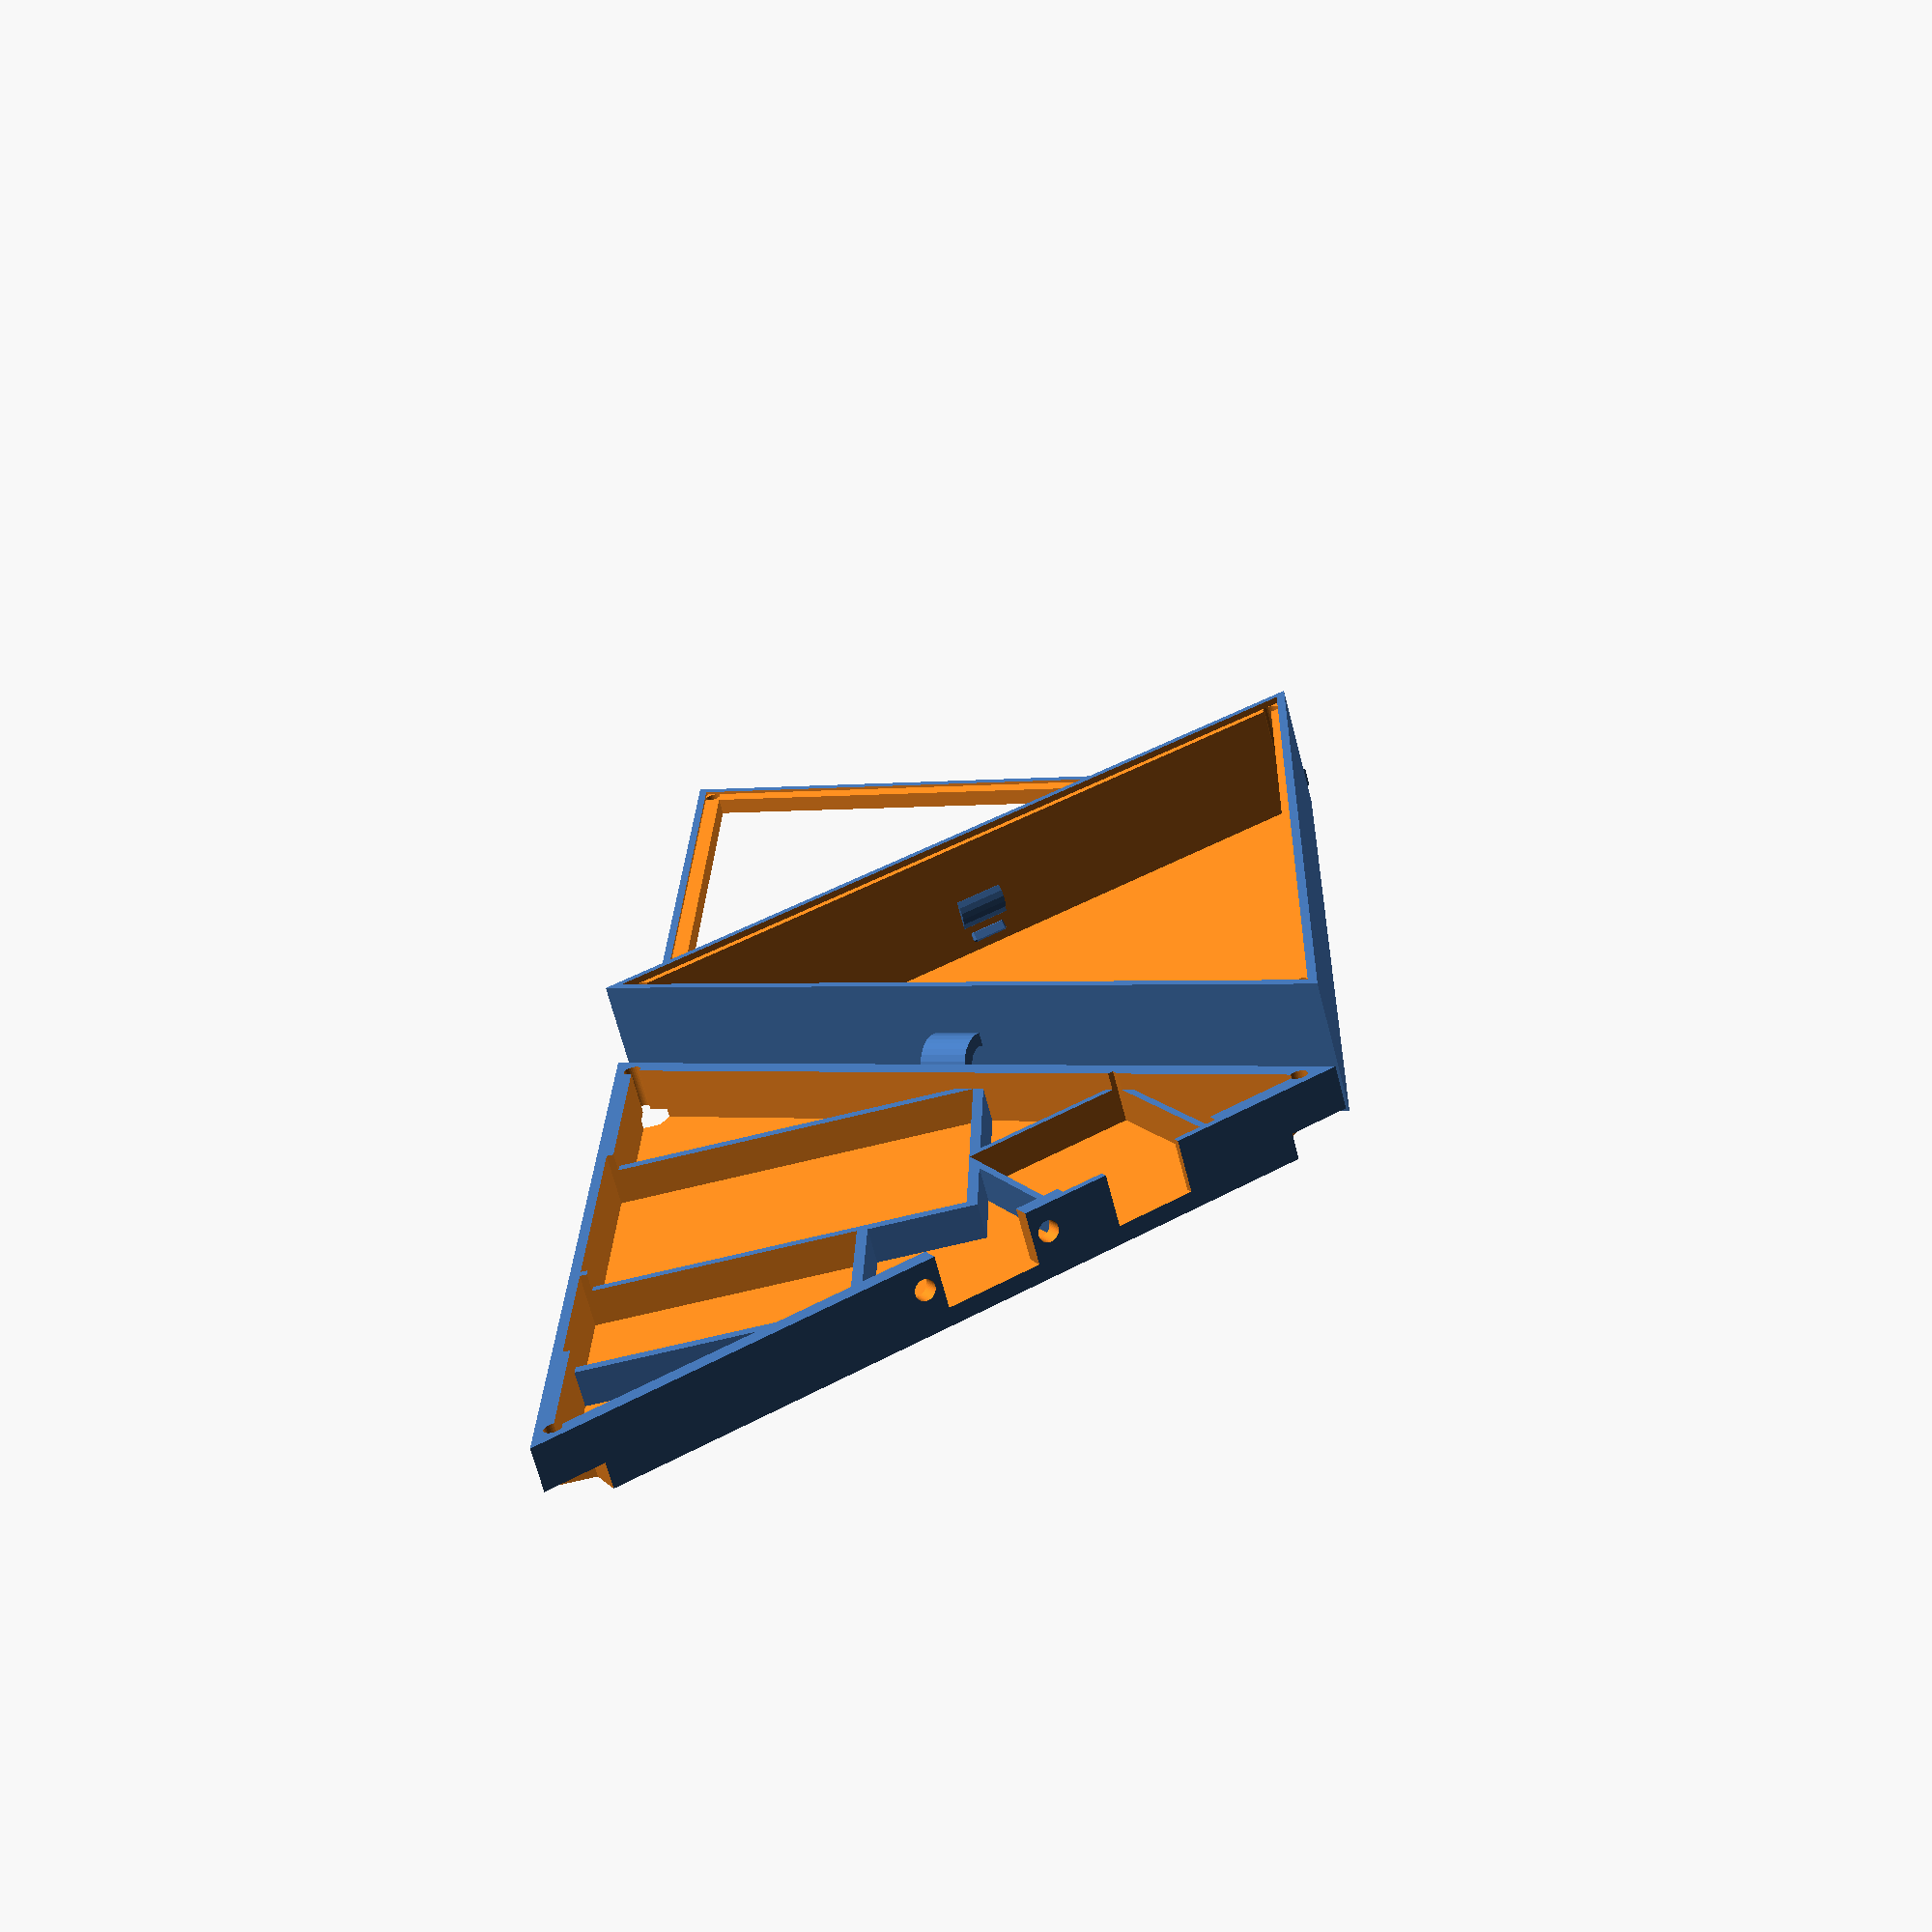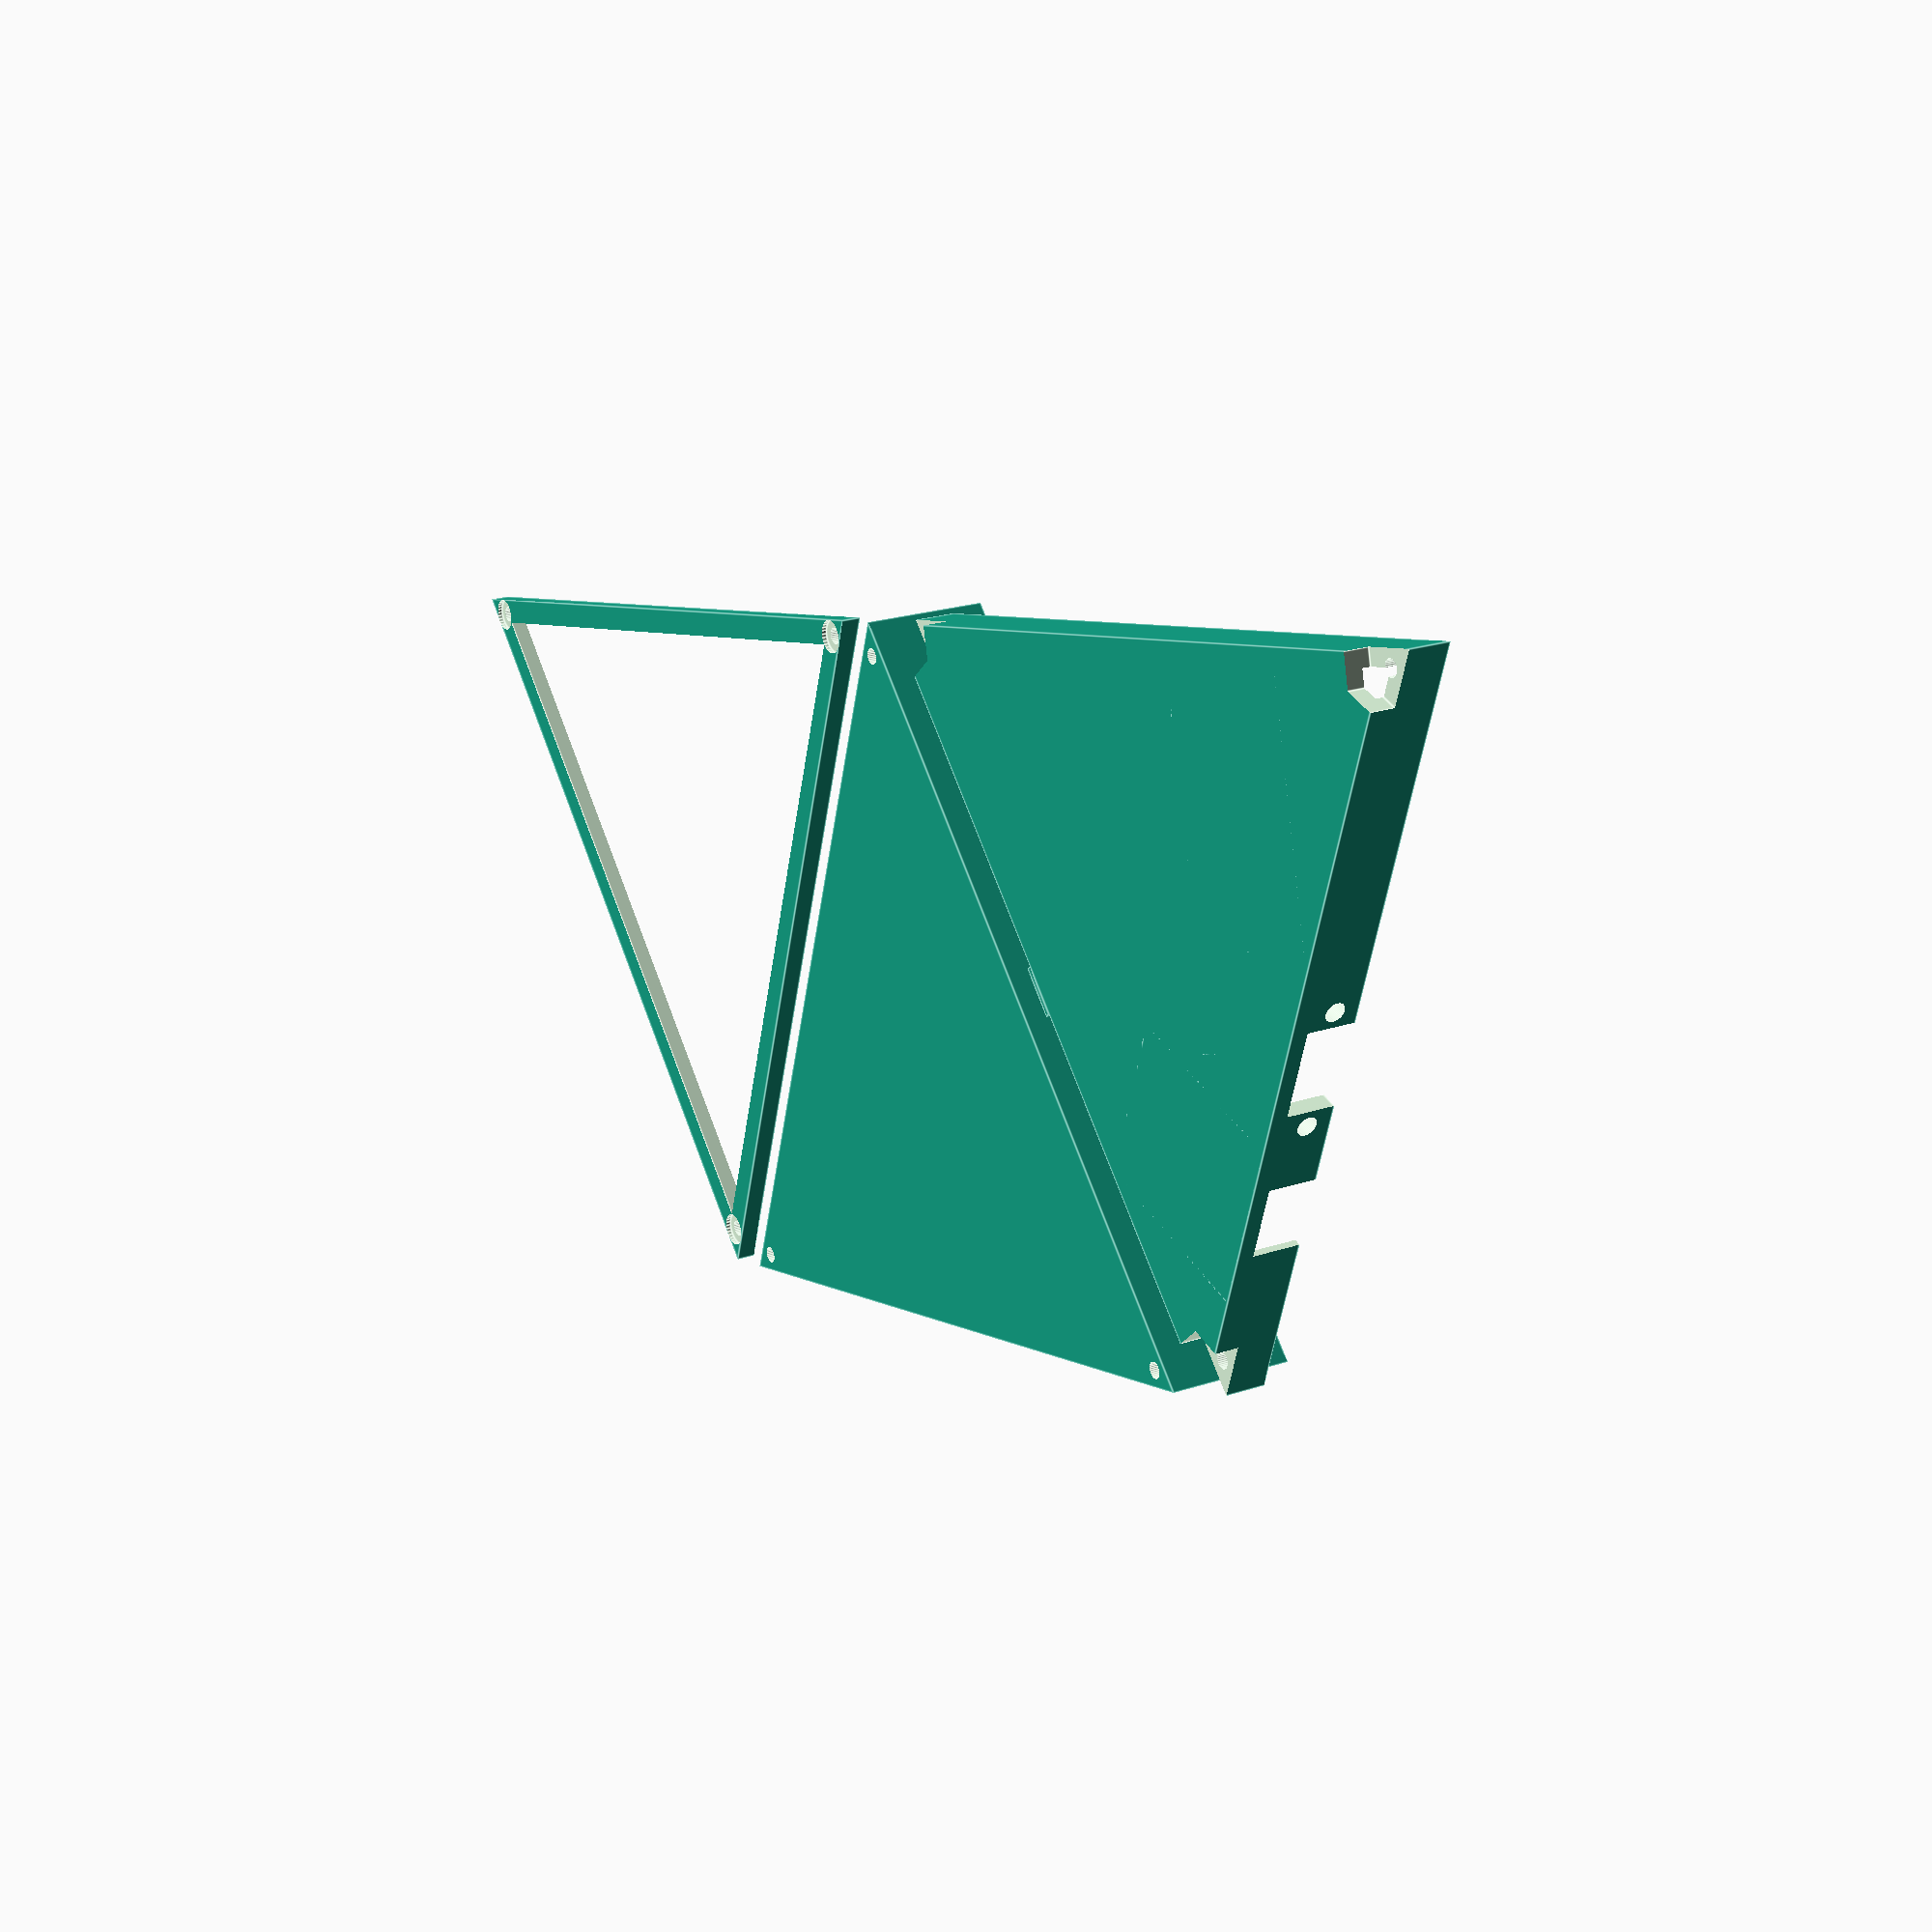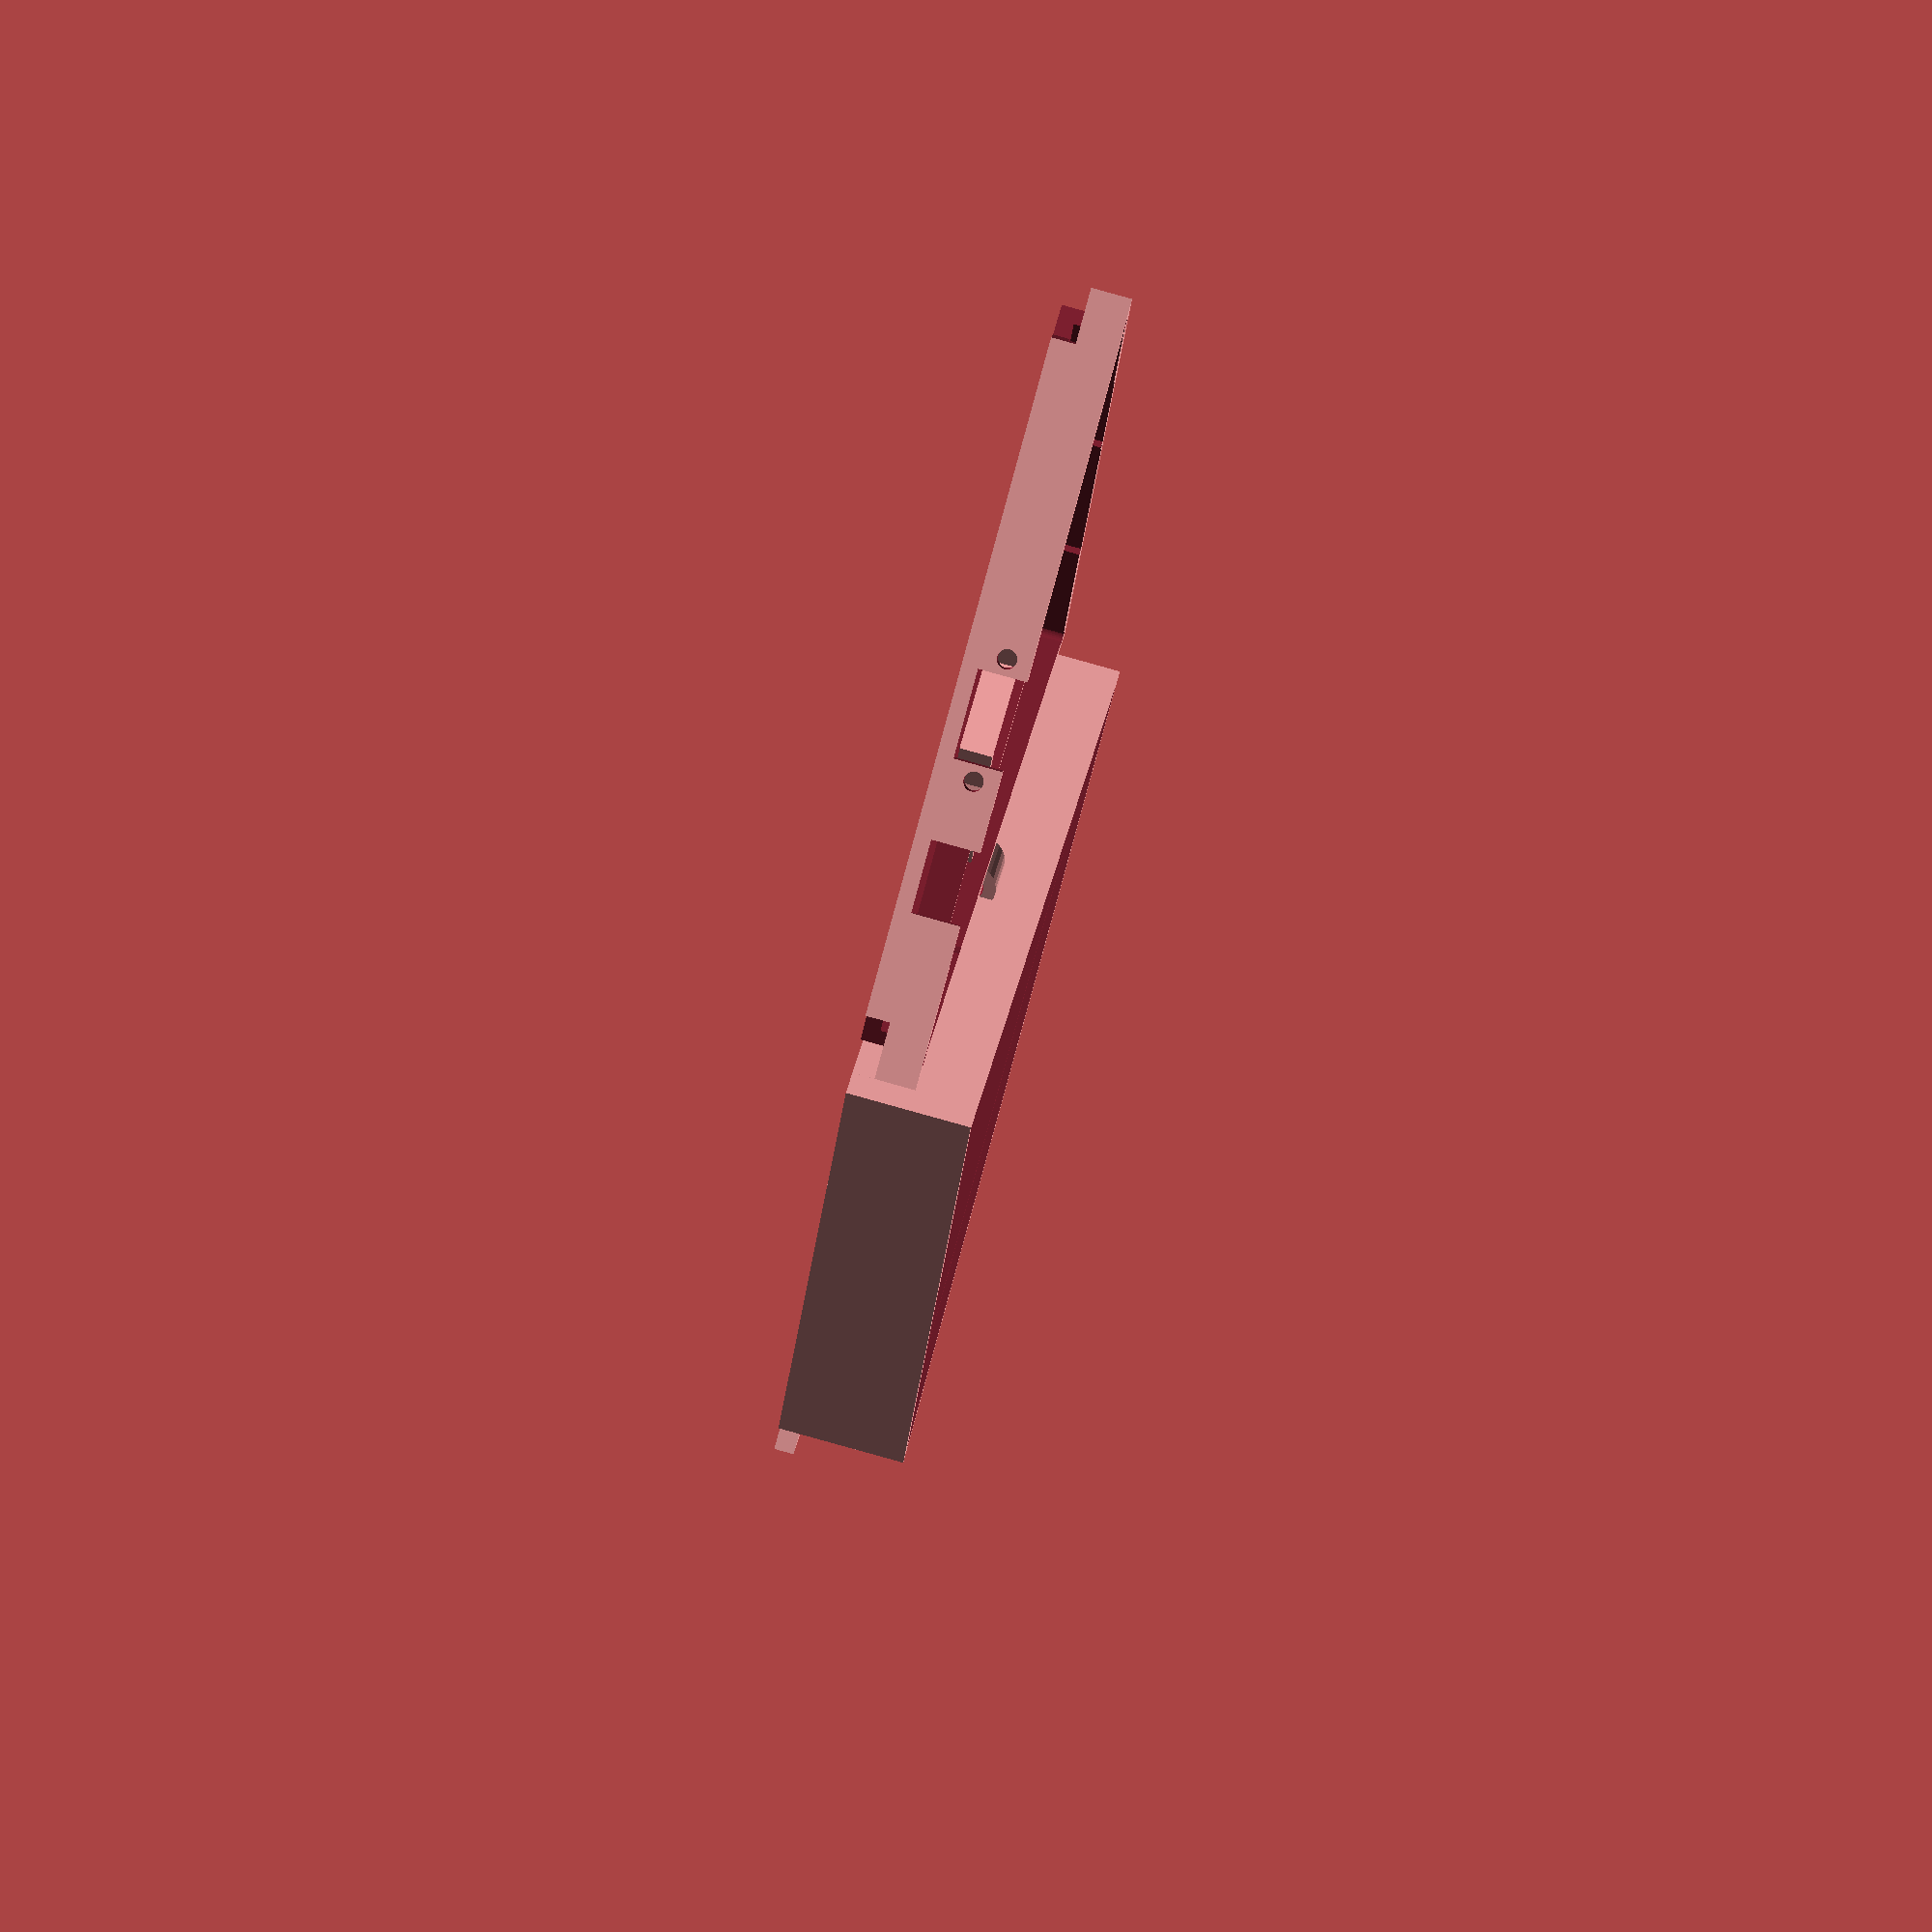
<openscad>
e = 0.001;
shell_width = 2;
bottom_shell_width = 1;
triangle_a = 97; // radius
mirror_height = 1.5;
rev_mirror_height = 1.5;
led_height = 12;
total_height = led_height + bottom_shell_width + mirror_height/2 + rev_mirror_height;
bore = 2;
tri_gap = 6;
triangle_r = triangle_a / sqrt(3);// perimiter
triangle_P = 3*triangle_a;// perimiter
triangle_s = 3*triangle_a / 2;// semiperimeter 
triangle_K = (1/4) * sqrt(3) * triangle_a * 2;
triangle_h = (1/2) * sqrt(3) * triangle_a;

module inner_box(dims, shell_w, shell_h){
    translate([shell_w, shell_w, shell_h +e])
    cube(dims);
}

module hollow_box(dims, shell_w, shell_h){
    difference(){
        cube([dims[0] + shell_w*2, dims[1] + shell_w*2, dims[2] + shell_h]);
        inner_box(dims, shell_w, shell_h);
    }
    
}

module triangle_shell(r, h, bottom_shell, side_shell){
    difference(){
        cylinder(r=r, h=h, $fn=3);
        translate([0,0,bottom_shell])
        cylinder(r=r-side_shell*2, h=h, $fn=3);
    }
}

module screw_holes(sbore, h, f=30){
    // screw holes
    for(i = [0,120,240]){
        rotate([0,0,i])
        translate([triangle_r-4, 0,-e])
        cylinder(d=sbore, h=h*3, $fn=f, center=true);
        }
    
}

snap_width = 4;
// Mirror snaps
module mirror_snap(snap_overhang = 0.2){
    
    intersection(){
        union(){
            translate([-triangle_r/2+shell_width,snap_width/2,snap_overhang])
            rotate([90,30,0])
            cylinder(r=snap_overhang*2, h=snap_width, $fn=3);
        }
        
        translate([-triangle_r/2+shell_width,0,0])
        rotate([0,20,0])
        cube([9,snap_width,2], center=true);
        
        
    }
}

twoway_adj = 2;
// LED body
module led_body(){
    difference(){
        union(){
            triangle_shell(triangle_r, total_height, bottom_shell_width, side_shell = shell_width);
            // mirror snaps
            translate([0,0,mirror_height + bottom_shell_width])
            for(i = [0,120,240]){
                rotate([0,0,i])
                minkowski() {
                    mirror_snap();
                    sphere(.3);
                }
            }
            cyl_d = 7;
            cyl_h = 6;
            // necklace mount
            translate([0,0,led_height/2])
            for(i = [0,240]){
                rotate([120,270,i+30])
                translate([0,-29,0])
                difference(){
                    cylinder(d=cyl_d, h=cyl_h, center=true, $fn=30);
                    cylinder(d=cyl_d-3, h=cyl_h+1, center=true, $fn=30);
                }
            }
        }
        screw_holes(bore, total_height*2);
        // lip
        translate([0,0,total_height - mirror_height/2 + e])
        cylinder(r=triangle_r-twoway_adj, h=mirror_height/2, $fn=3);
    }
}

led_body();
// lid
lidheight = 1.6;
module lid(){
    difference(){
        triangle_shell(r=triangle_r, h=mirror_height/2+lidheight, bottom_shell = 2, side_shell = twoway_adj/2);
        screw_holes(bore, total_height);
        screw_holes(bore*2, 0.4);
        translate([0,0,-e]){
            cylinder(r=triangle_r-6, h=total_height, $fn=3);  
        }
    }
}

rotate([0,0,180])
translate([-triangle_r/2 ,triangle_a/2 + tri_gap,0])
lid();

sw = 1.2;
component_height = 6;
wiregap =2;
battery_dims = [42, 30, component_height-wiregap];
battery_offset = [-28, -10, 0];
module battery_box(){
    hollow_box(battery_dims, shell_w = sw, shell_h = bottomshell);
}


charger_dims = [30, 18, component_height-wiregap];
charger_offset =[-28, -29, 0];
module charger_box(){
    hollow_box(charger_dims, shell_w = sw, shell_h = bottomshell);
}

mcu_dims = [22, 19, component_height-wiregap];
mcu_offset =[43.8, -7 , 0];
module mcu_box(){
        hollow_box(mcu_dims, shell_w = 0.8, shell_h = bottomshell);
}

module mcu_usb_hole(){
    // usb hole
    translate([-mcu_dims[0]/3,mcu_dims[1] - 13,bottomshell])
    cube([mcu_dims[0],mcu_dims[1]-10,10]);
}
// components lid
bottomshell = 2;
module components_lid(){
difference(){
    union(){
        triangle_shell(r=triangle_r, h=bottomshell+component_height,  bottom_shell = bottomshell, side_shell = shell_width);
        translate(battery_offset)
        battery_box();
        translate(charger_offset)
        charger_box();
        translate(mcu_offset)
        rotate([0,0,120])
        mcu_box();
    }
    translate(battery_offset)
    inner_box(battery_dims + [0,0,wiregap], sw, bottomshell);
    translate(charger_offset)
    inner_box(charger_dims + [0,0,wiregap], sw, bottomshell);
    translate(mcu_offset)
    rotate([0,0,120]){
    inner_box(mcu_dims + [0,0,wiregap], 0.8, bottomshell);
        mcu_usb_hole();
    }
    screw_holes(bore, 100);
    screw_holes(bore*4, 2, 6);
    // switch hole
    rotate([0,0,120]){
    translate([-triangle_r/2+shell_width,triangle_r-60,component_height/2 + bottomshell+e]){
        cube([7,11,component_height], center=true);
        translate([0,7.5,0])
        rotate([0,90,0])
        cylinder(r=1.2, h = 15, $fn=50, center = true);
        translate([0,-7.5,0])
        rotate([0,90,0])
        cylinder(r=1.2, h = 15, $fn=50, center = true);
        }
    }
}
}

rotate([0,0,180])
translate([-triangle_r/2 ,-triangle_a/2 - tri_gap,0])
components_lid();

</openscad>
<views>
elev=68.3 azim=181.4 roll=14.6 proj=p view=wireframe
elev=159.1 azim=102.8 roll=301.2 proj=p view=edges
elev=97.0 azim=197.7 roll=254.4 proj=o view=solid
</views>
